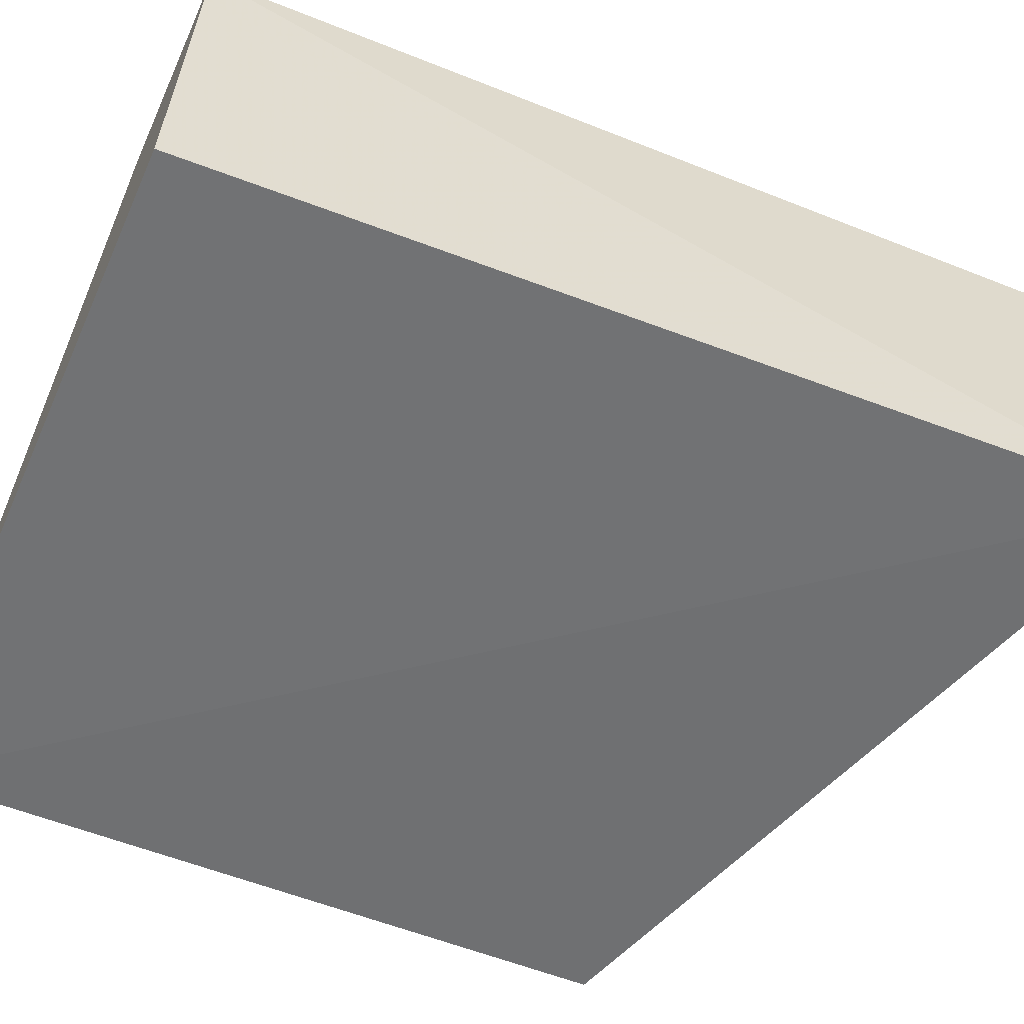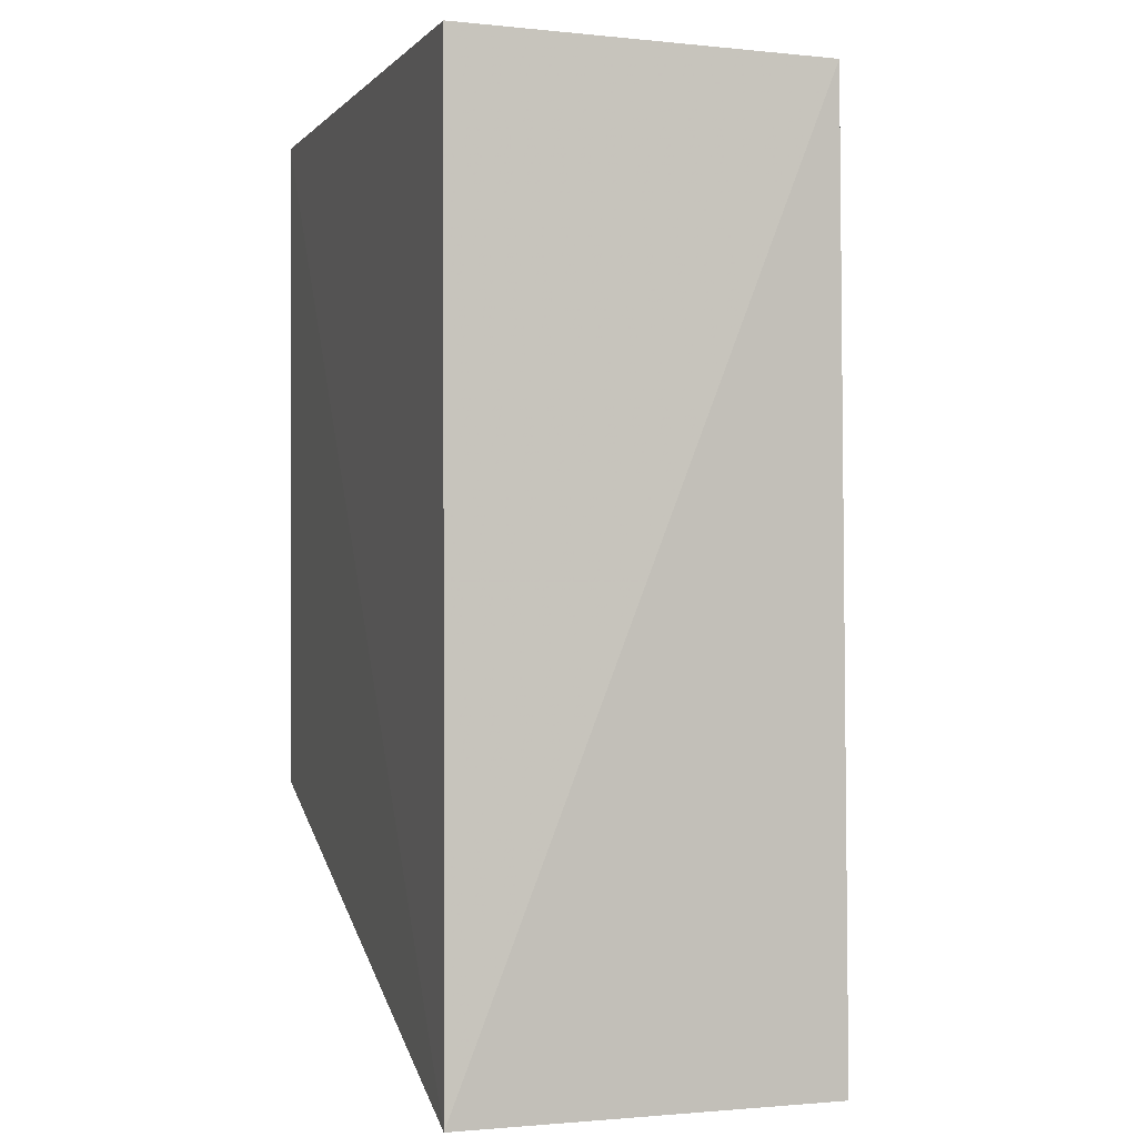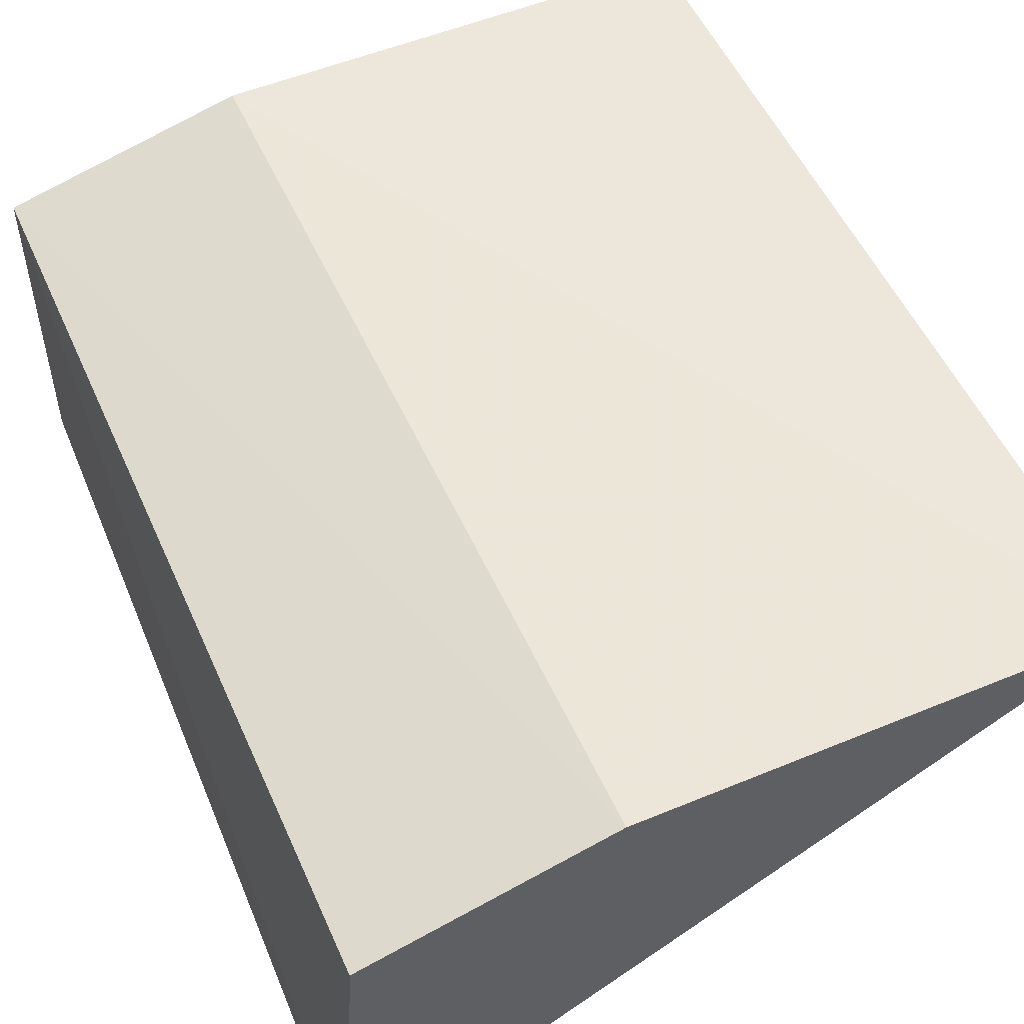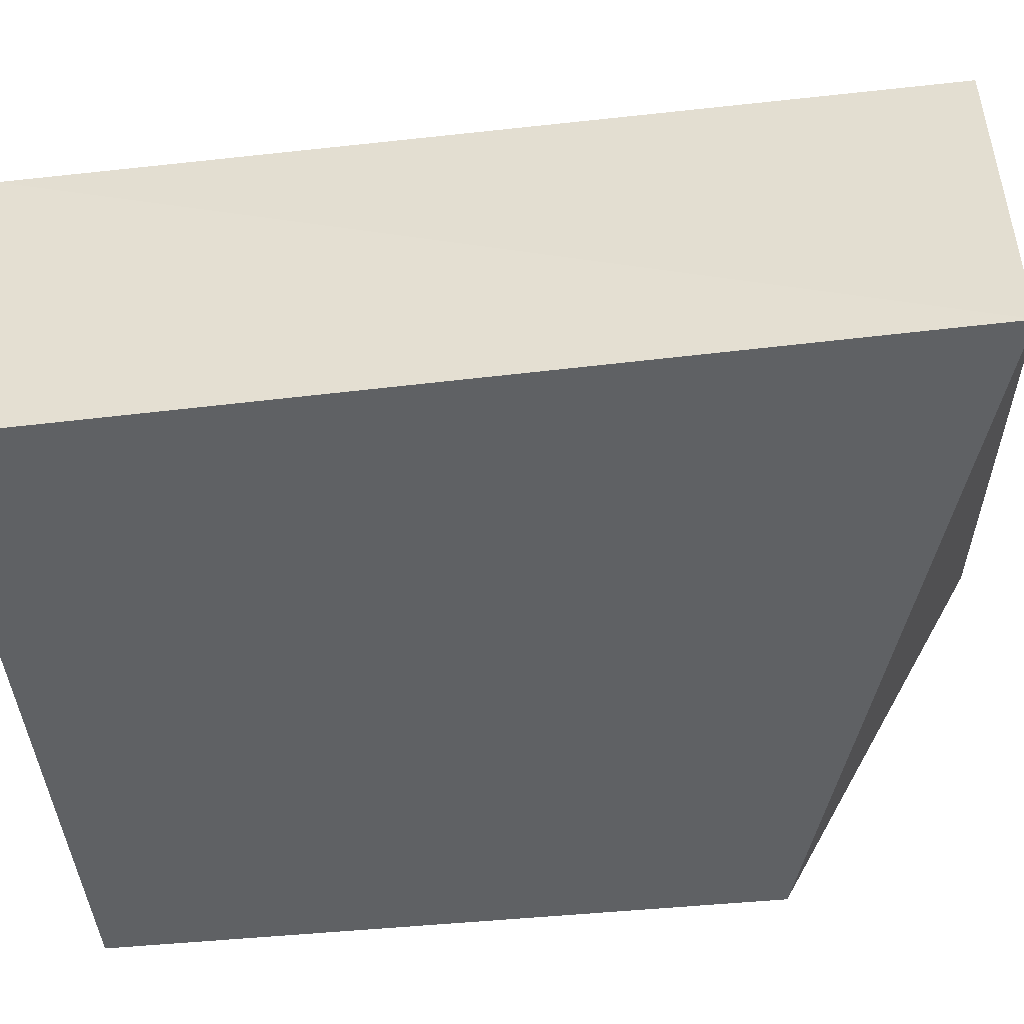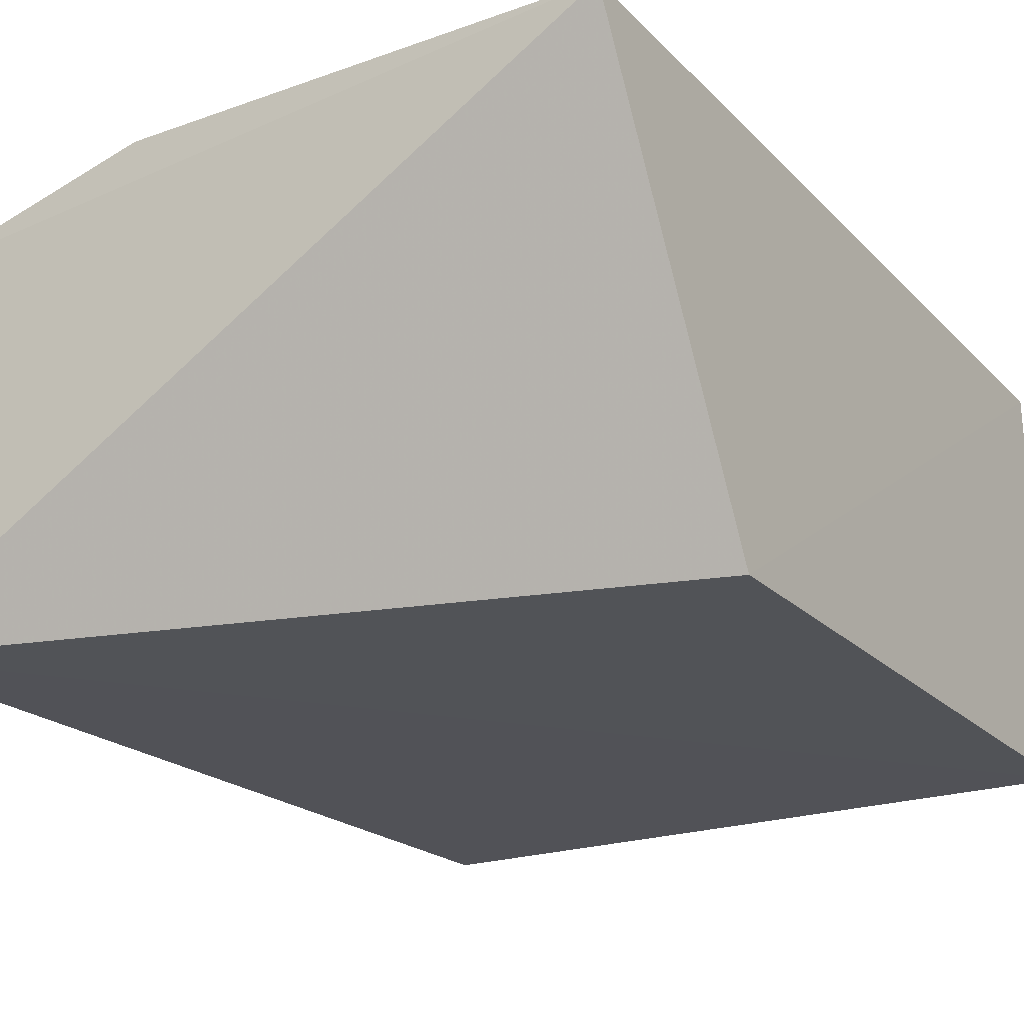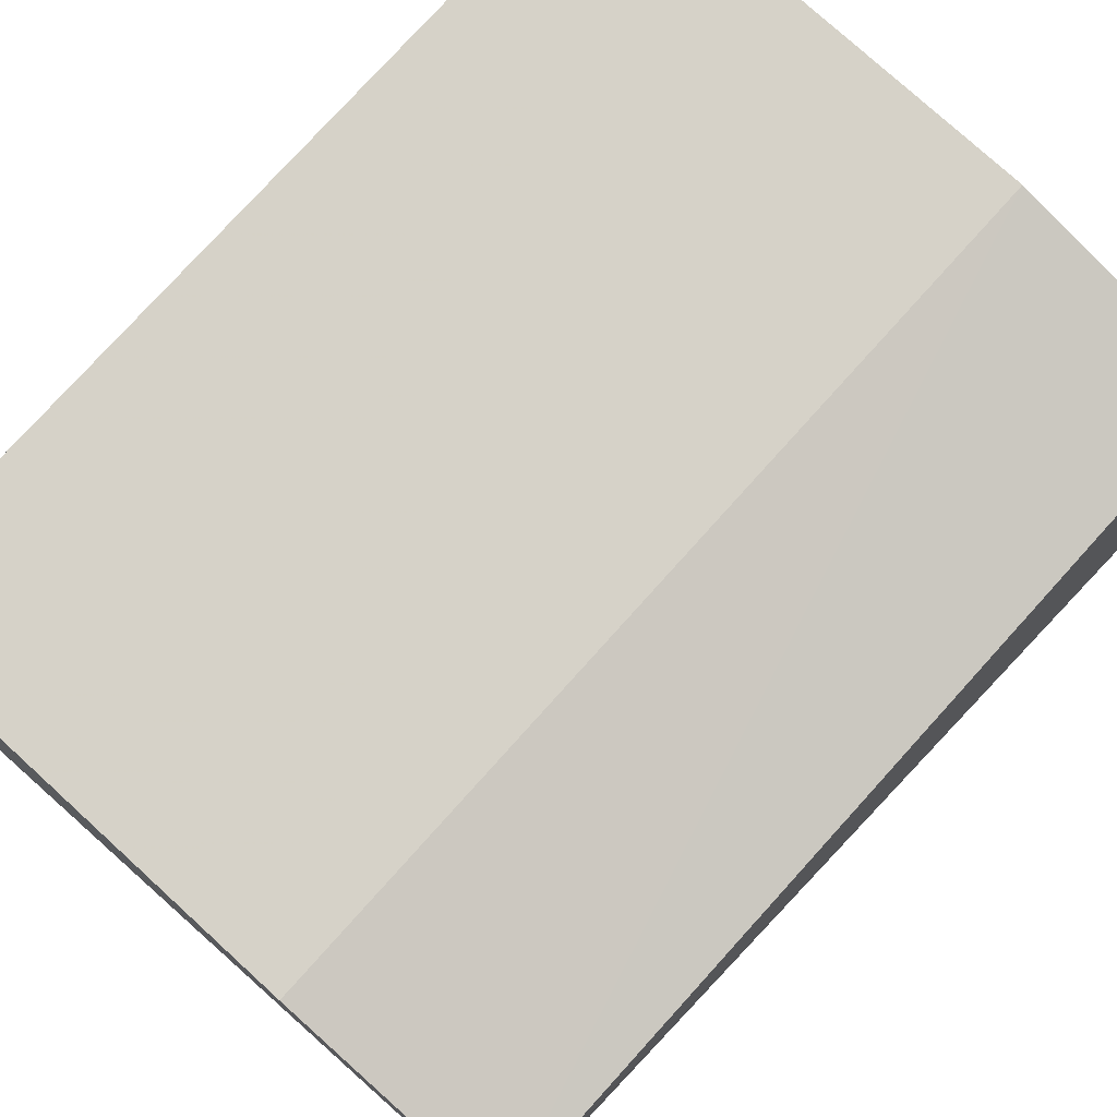
<metadata>
{"format":"obj","ext":"obj","renderer":"f3d","projection":"perspective","resolution":1024,"background":"white","views":[{"elev":-55.4,"azim":-113.2,"up":"+Z"},{"elev":-0.0,"azim":-106.7,"up":"+Y"},{"elev":54.0,"azim":-23.8,"up":"+Z"},{"elev":-46.4,"azim":-83.3,"up":"+Z"},{"elev":-21.8,"azim":31.6,"up":"+Z"},{"elev":77.4,"azim":-137.8,"up":"+Z"}]}
</metadata>
<code>
v -0.08242 0.04058 0.2521
v -0.08256 -0.04092 0.2535
v -0.08242 -0.02044 0.2151
v -0.1461 0.0415 0.2151
v -0.1461 0.04054 0.2469
v -0.1482 -0.04083 0.2146
v -0.08241 0.0423 0.2151
v -0.1249 0.04063 0.2522
v -0.1462 -0.04093 0.2476
v -0.1247 -0.04082 0.2533
f 1 2 3
f 6 3 2
f 6 5 4
f 7 1 3
f 7 4 5
f 7 6 4
f 7 3 6
f 8 2 1
f 8 7 5
f 8 1 7
f 9 6 2
f 9 5 6
f 10 8 5
f 10 5 9
f 10 9 2
f 10 2 8

</code>
